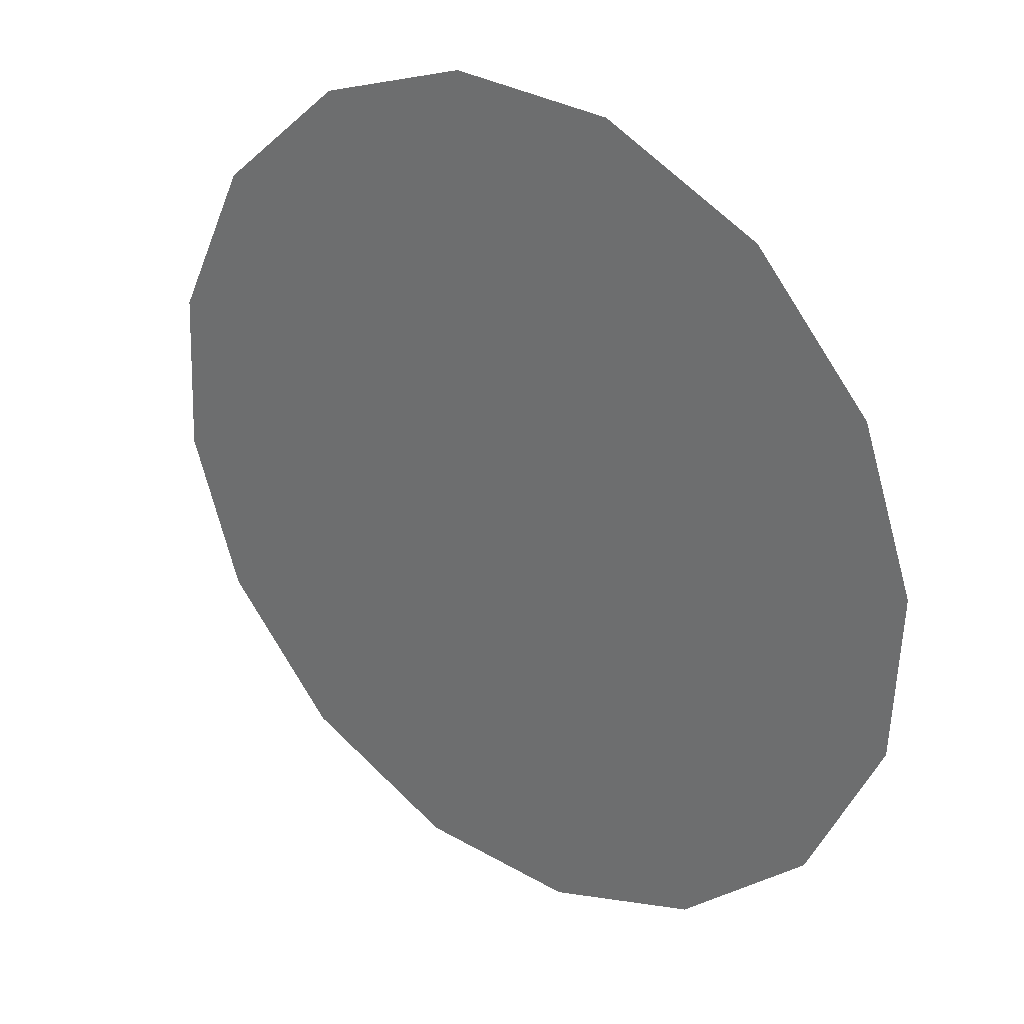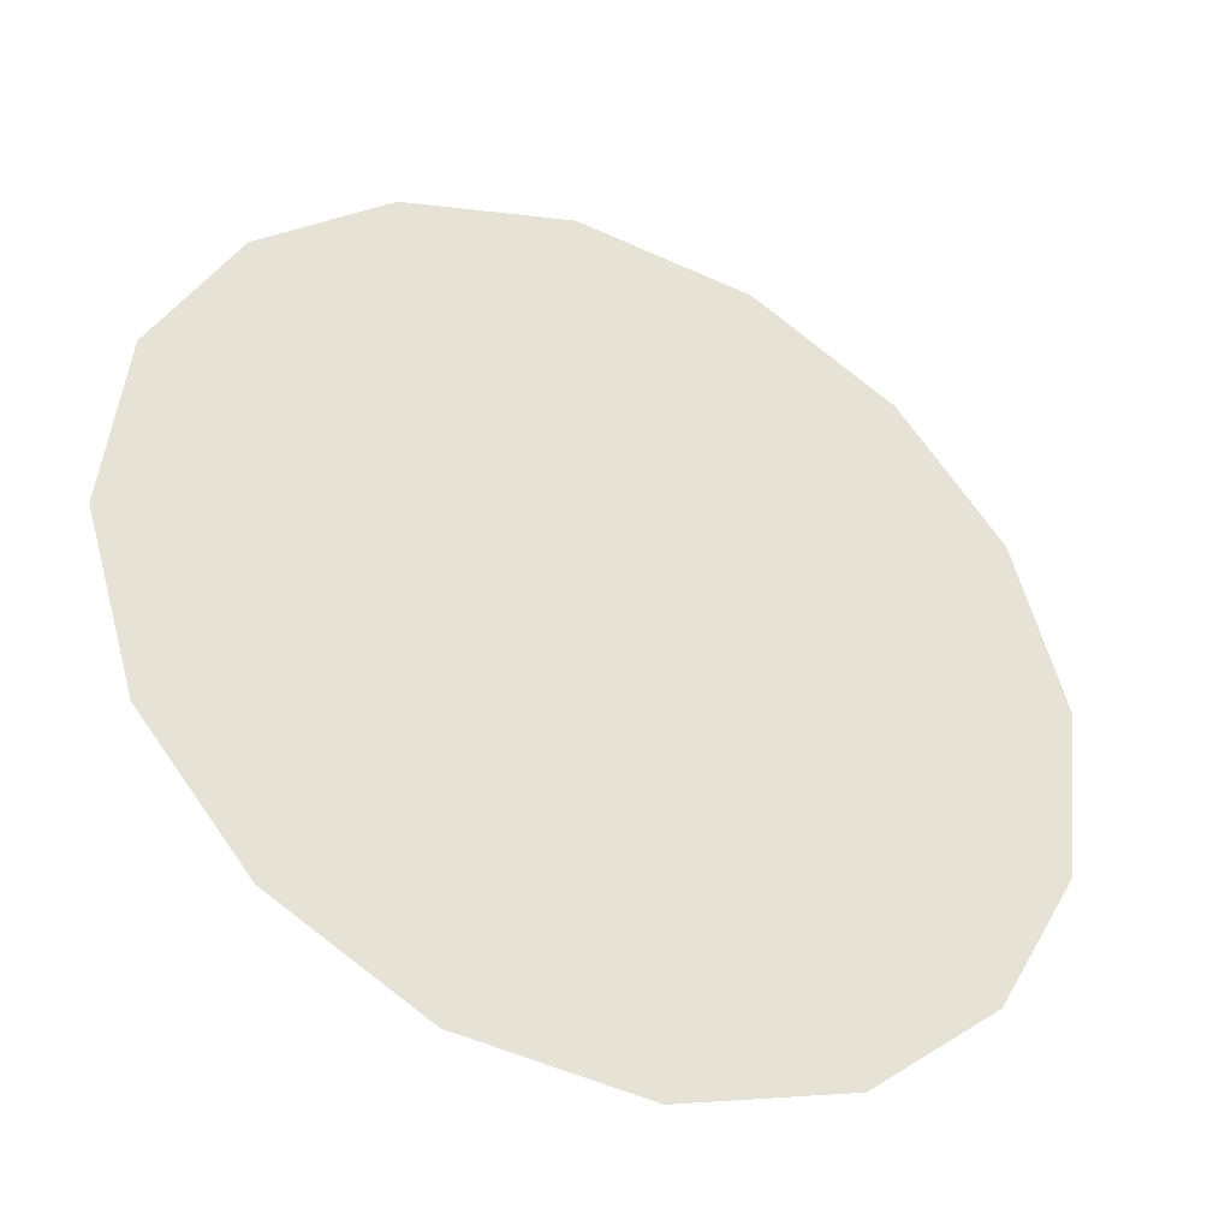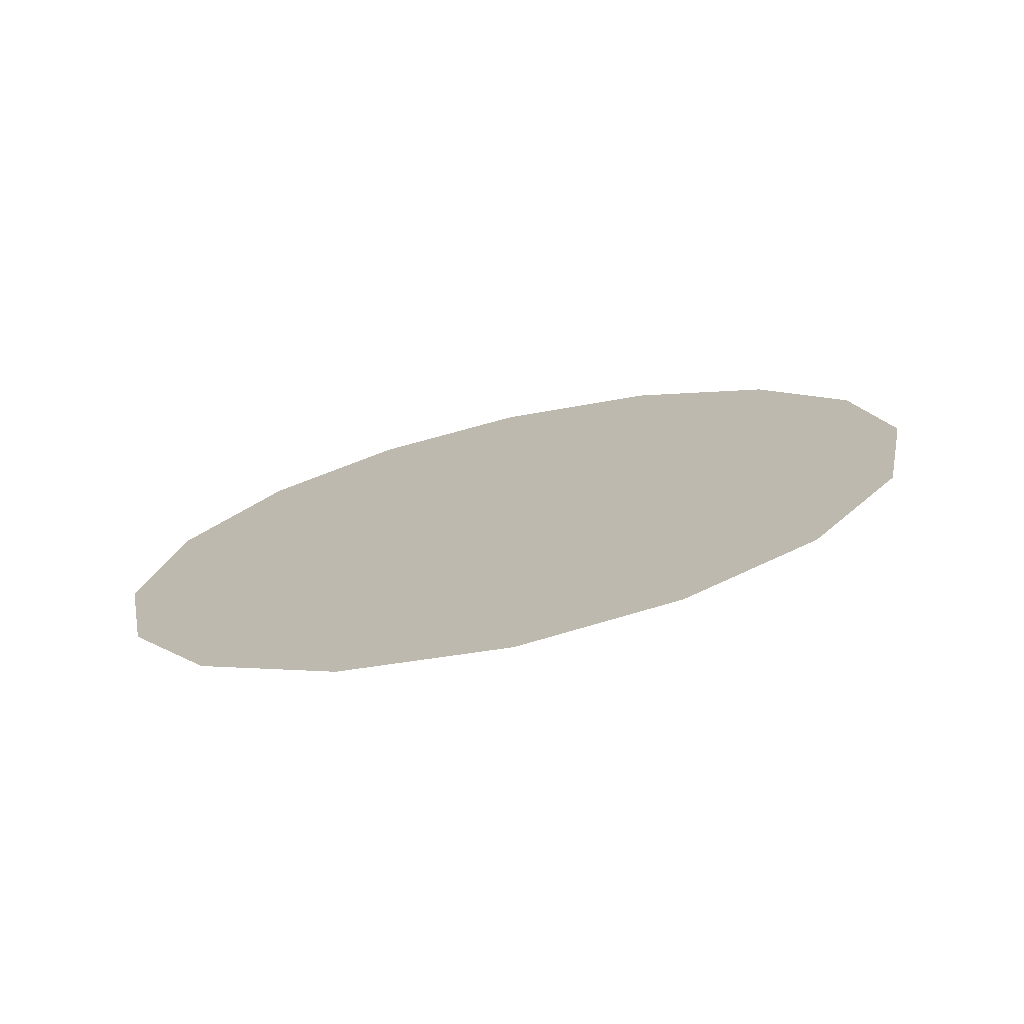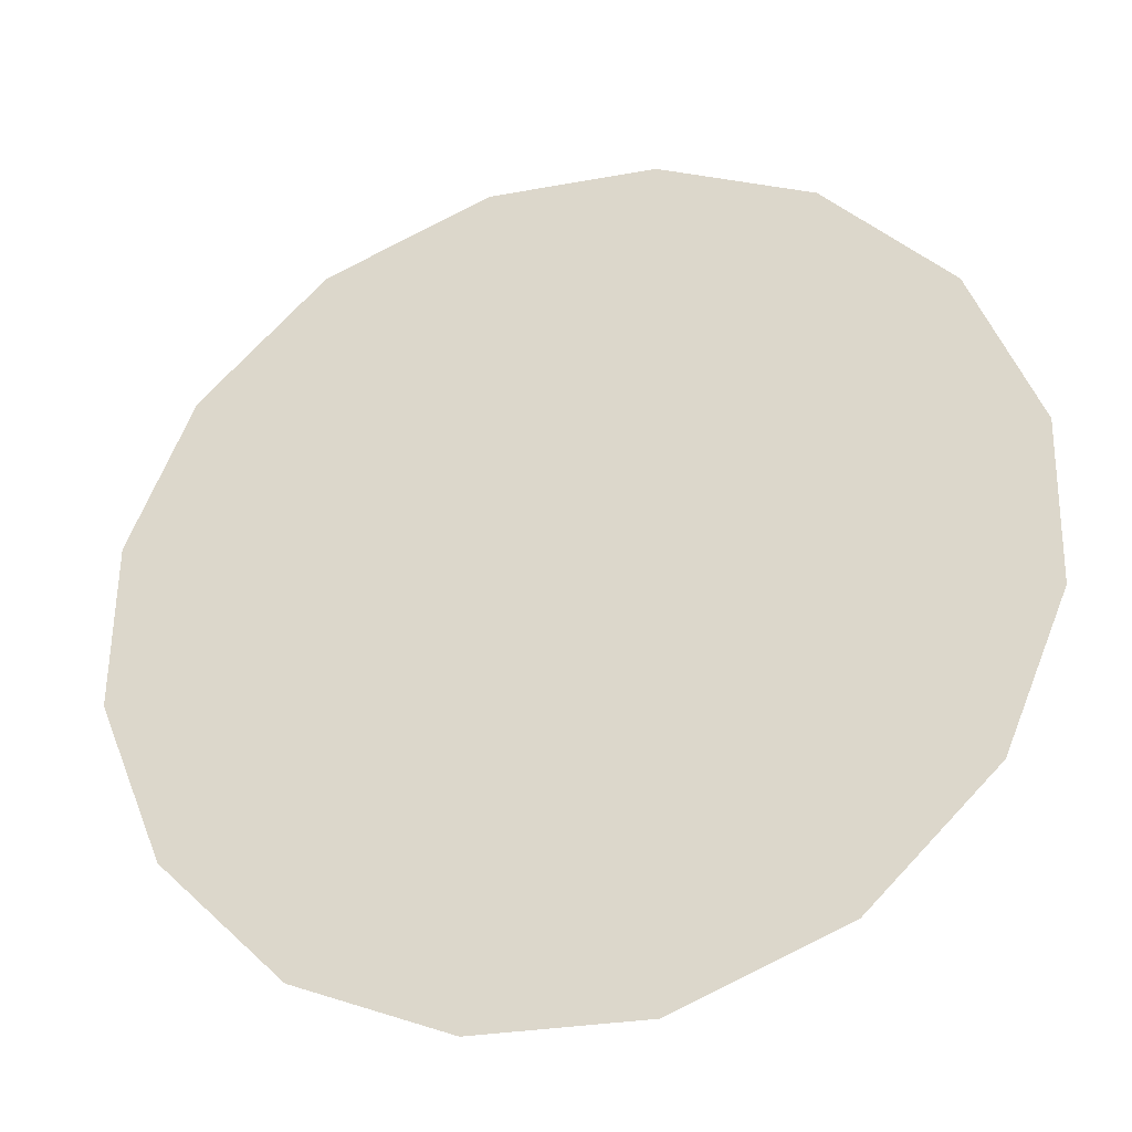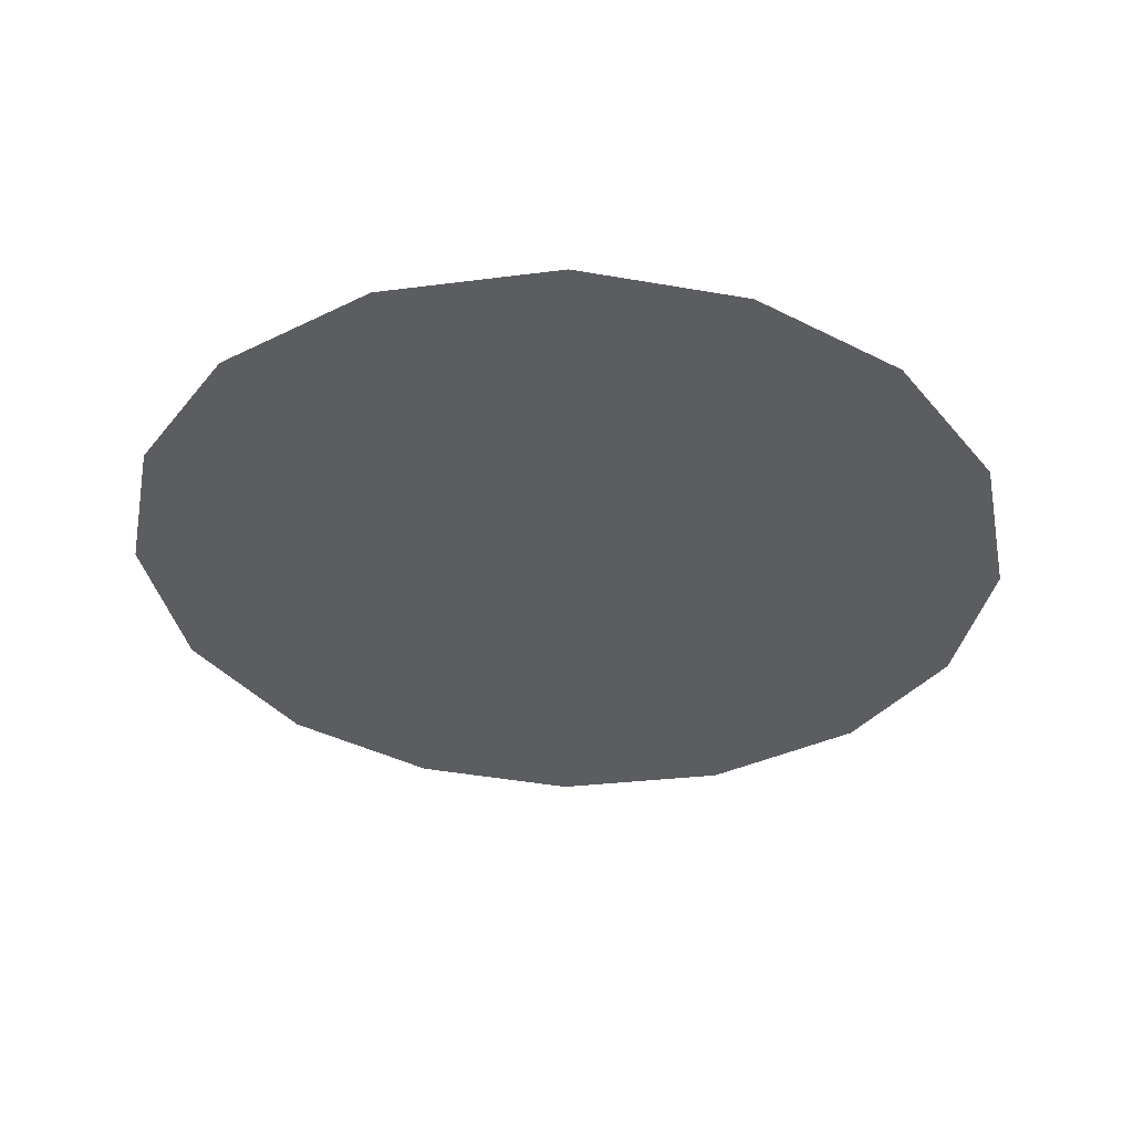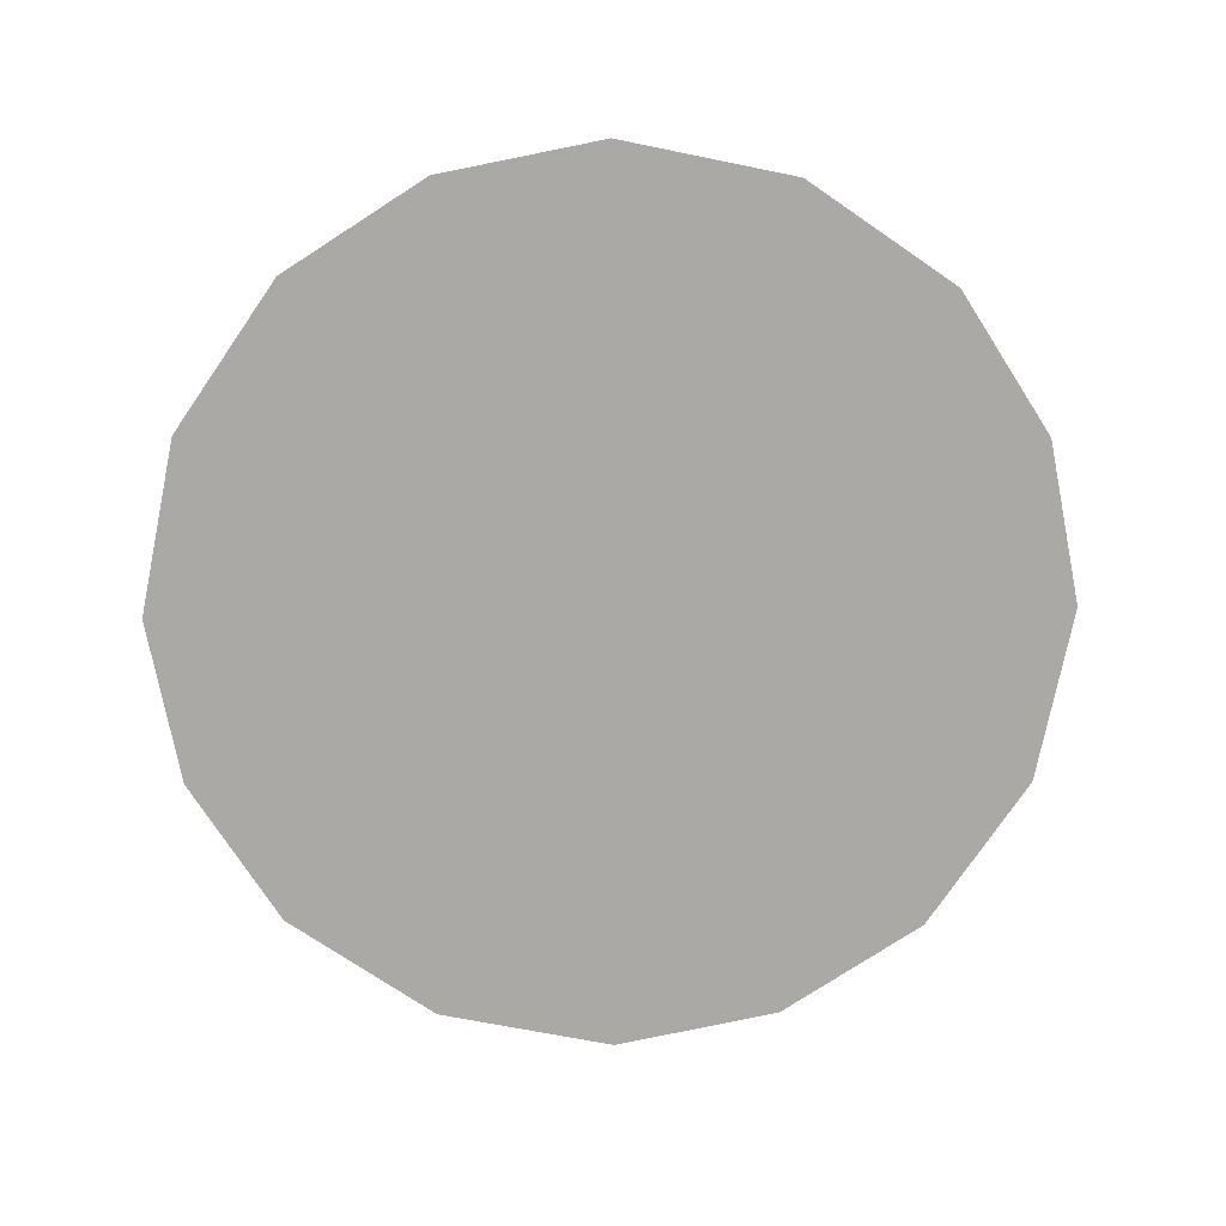
<metadata>
{"format":"obj","ext":"obj","renderer":"f3d","projection":"perspective","resolution":1024,"background":"white","views":[{"elev":-14.2,"azim":-43.3,"up":"+Z"},{"elev":-75.2,"azim":-120.8,"up":"+Z"},{"elev":-73.7,"azim":69.7,"up":"+Y"},{"elev":-65.9,"azim":-71.6,"up":"+Z"},{"elev":54.5,"azim":-121.1,"up":"+Y"},{"elev":14.6,"azim":54.9,"up":"+Y"}]}
</metadata>
<code>
o mesh36/mesh36-geometry#mesh36-geometry
v 0.2414 -0.7974 -0.3768
v 0.2605 -0.7978 -0.4062
v 0.2512 -0.8011 -0.392
v 0.2684 -0.7884 -0.4184
v 0.2332 -0.787 -0.364
v 0.2741 -0.7732 -0.4271
v 0.2282 -0.7724 -0.3562
v 0.2762 -0.7552 -0.4301
v 0.2265 -0.7555 -0.3533
v 0.2285 -0.7375 -0.3563
v 0.2745 -0.7383 -0.4272
v 0.2695 -0.7237 -0.4194
v 0.2343 -0.7223 -0.3651
v 0.2613 -0.7133 -0.4066
v 0.2422 -0.713 -0.3772
v 0.2515 -0.7096 -0.3914
f 1 2 3
f 2 1 4
f 3 2 1
f 4 1 2
f 4 1 5
f 5 1 4
f 4 5 6
f 6 5 4
f 6 5 7
f 7 5 6
f 6 7 8
f 8 7 6
f 8 7 9
f 9 7 8
f 8 9 10
f 10 9 8
f 8 10 11
f 11 10 8
f 11 10 12
f 12 10 11
f 12 10 13
f 13 10 12
f 12 13 14
f 14 13 12
f 14 13 15
f 15 13 14
f 14 15 16
f 16 15 14

</code>
